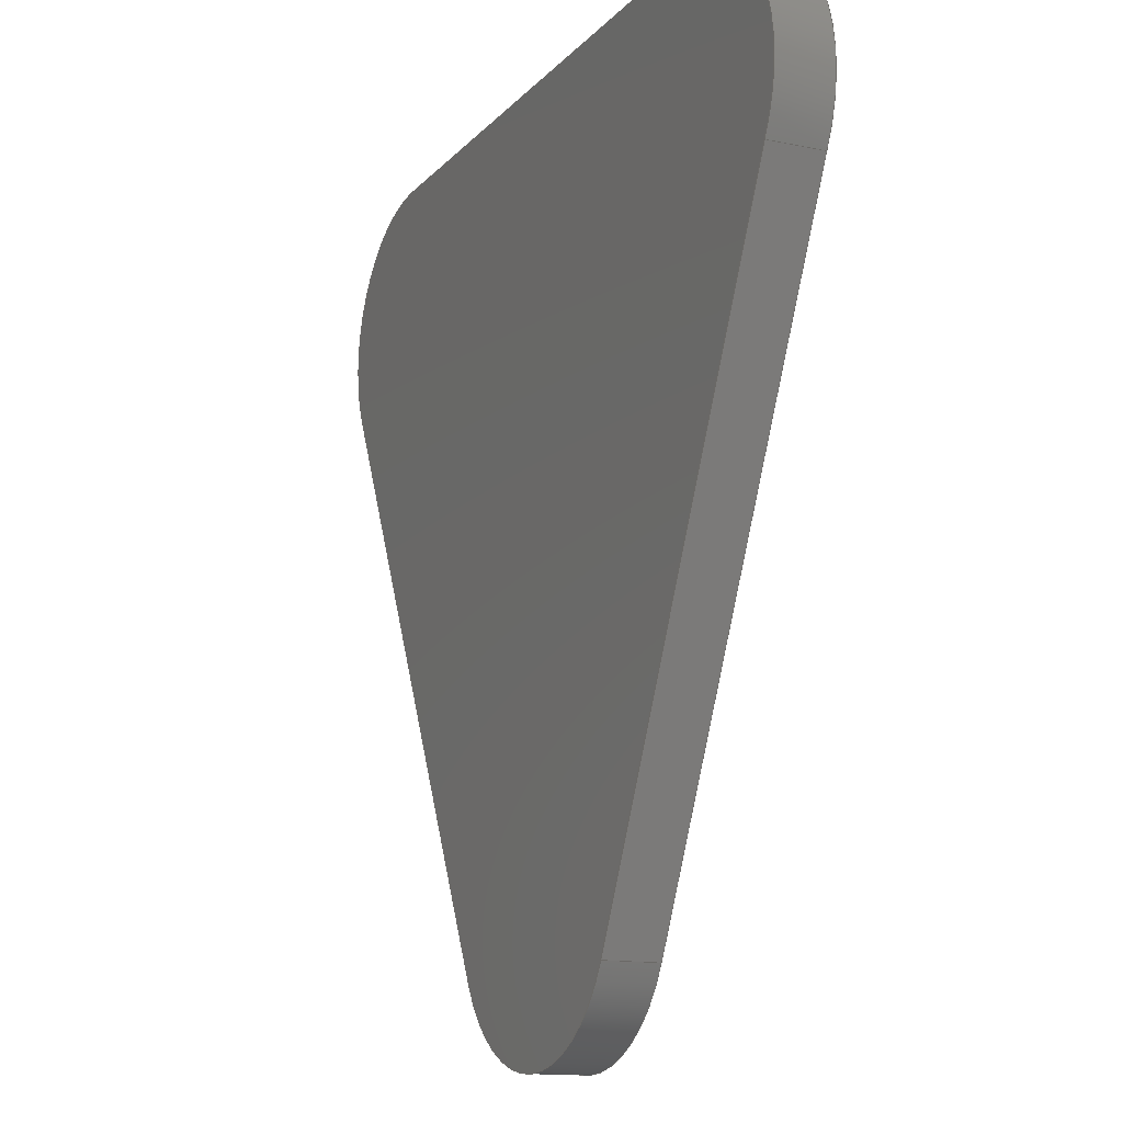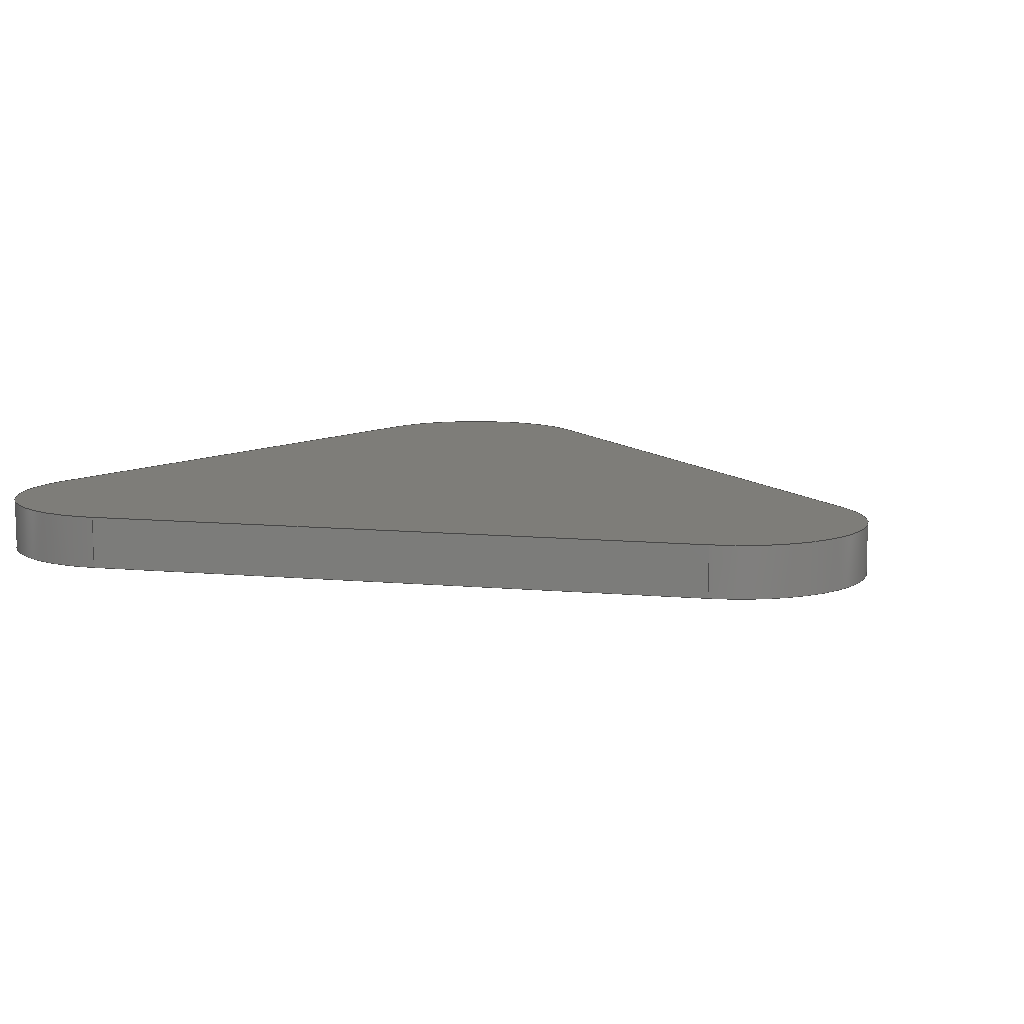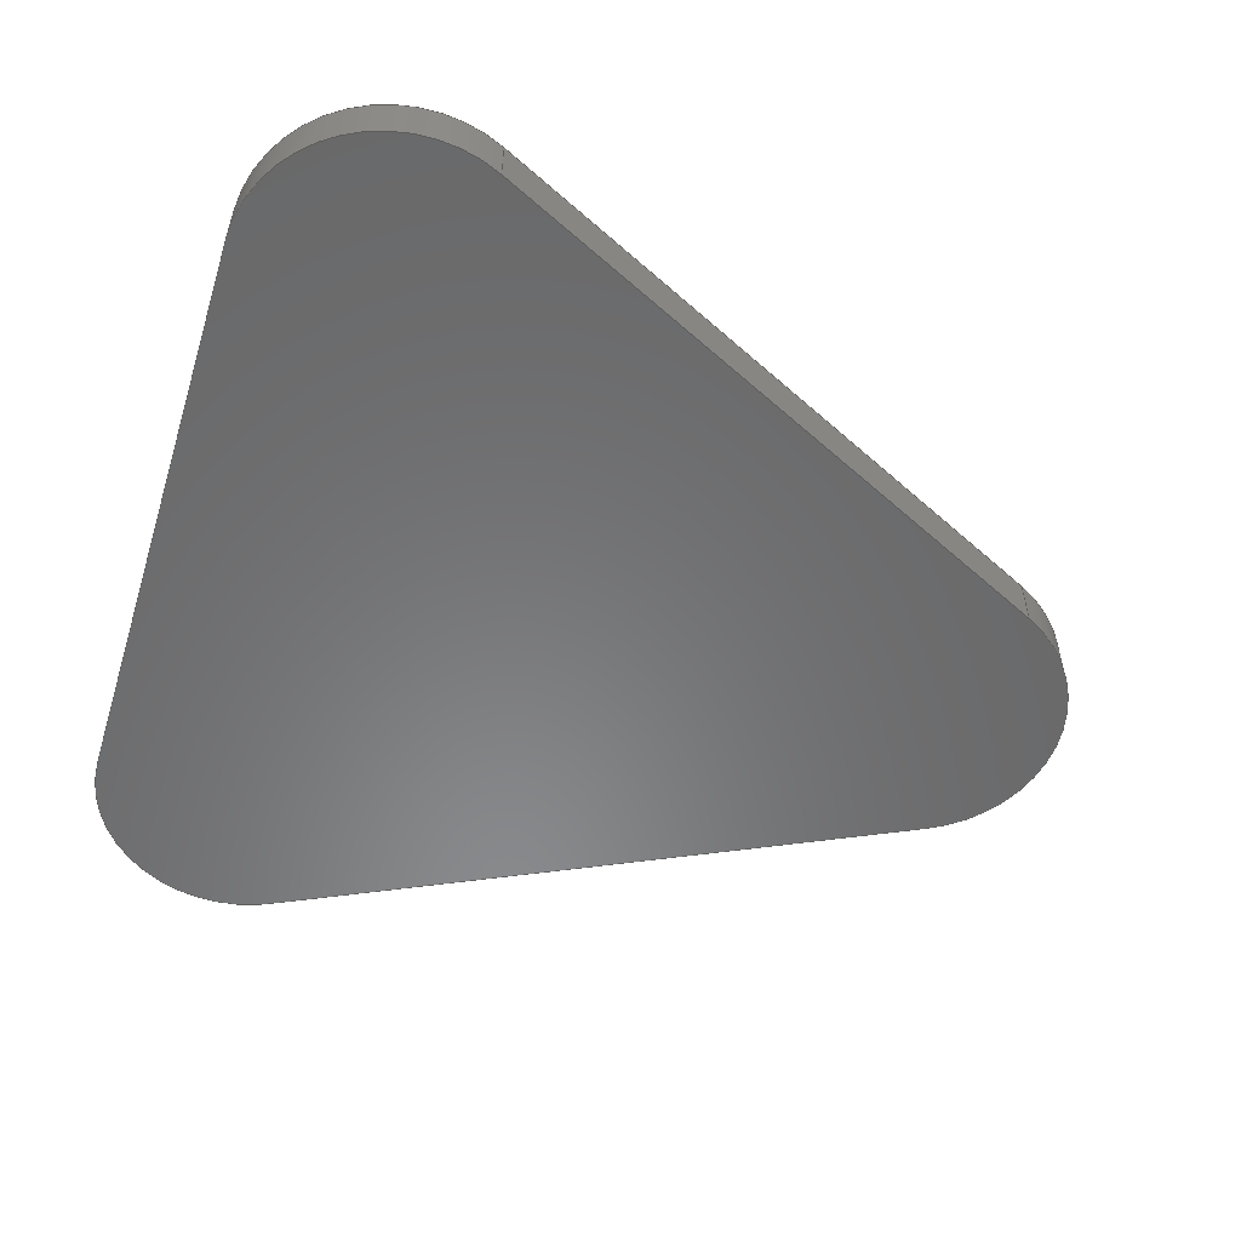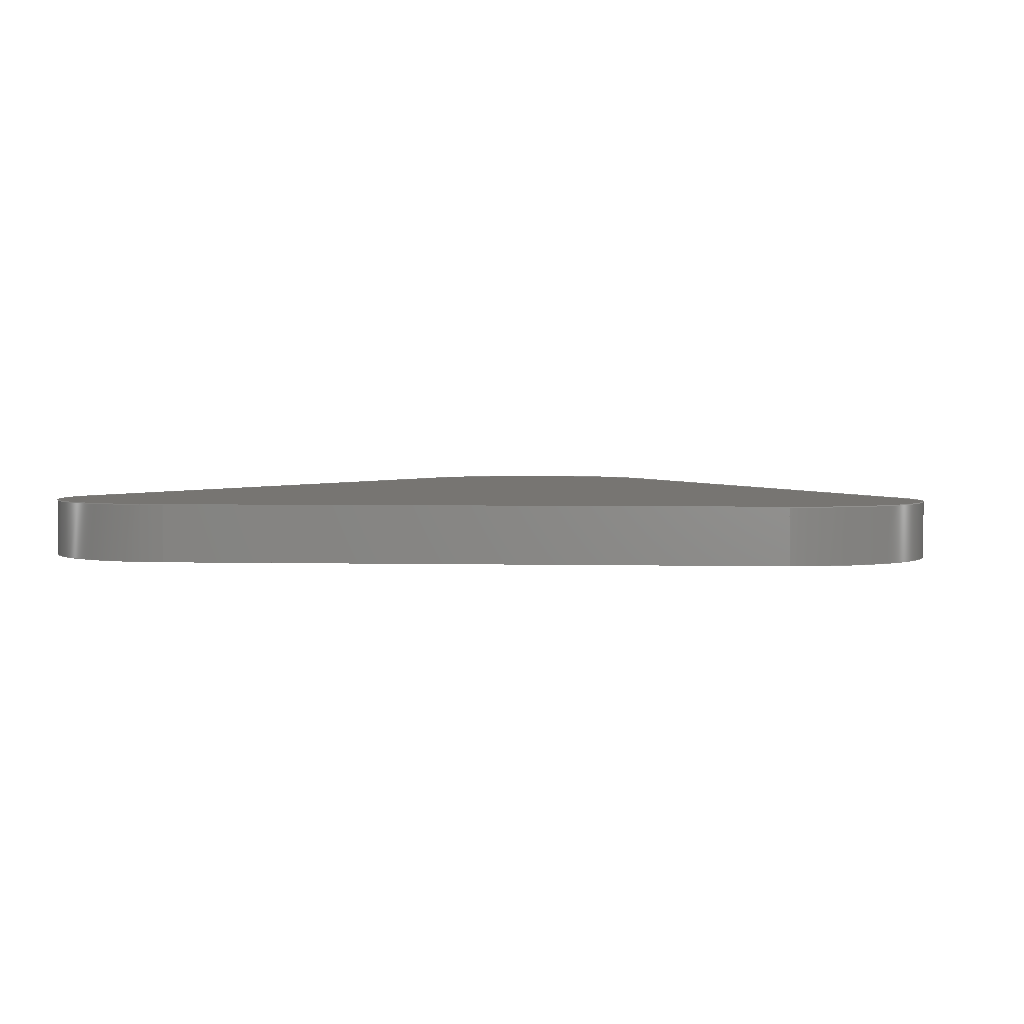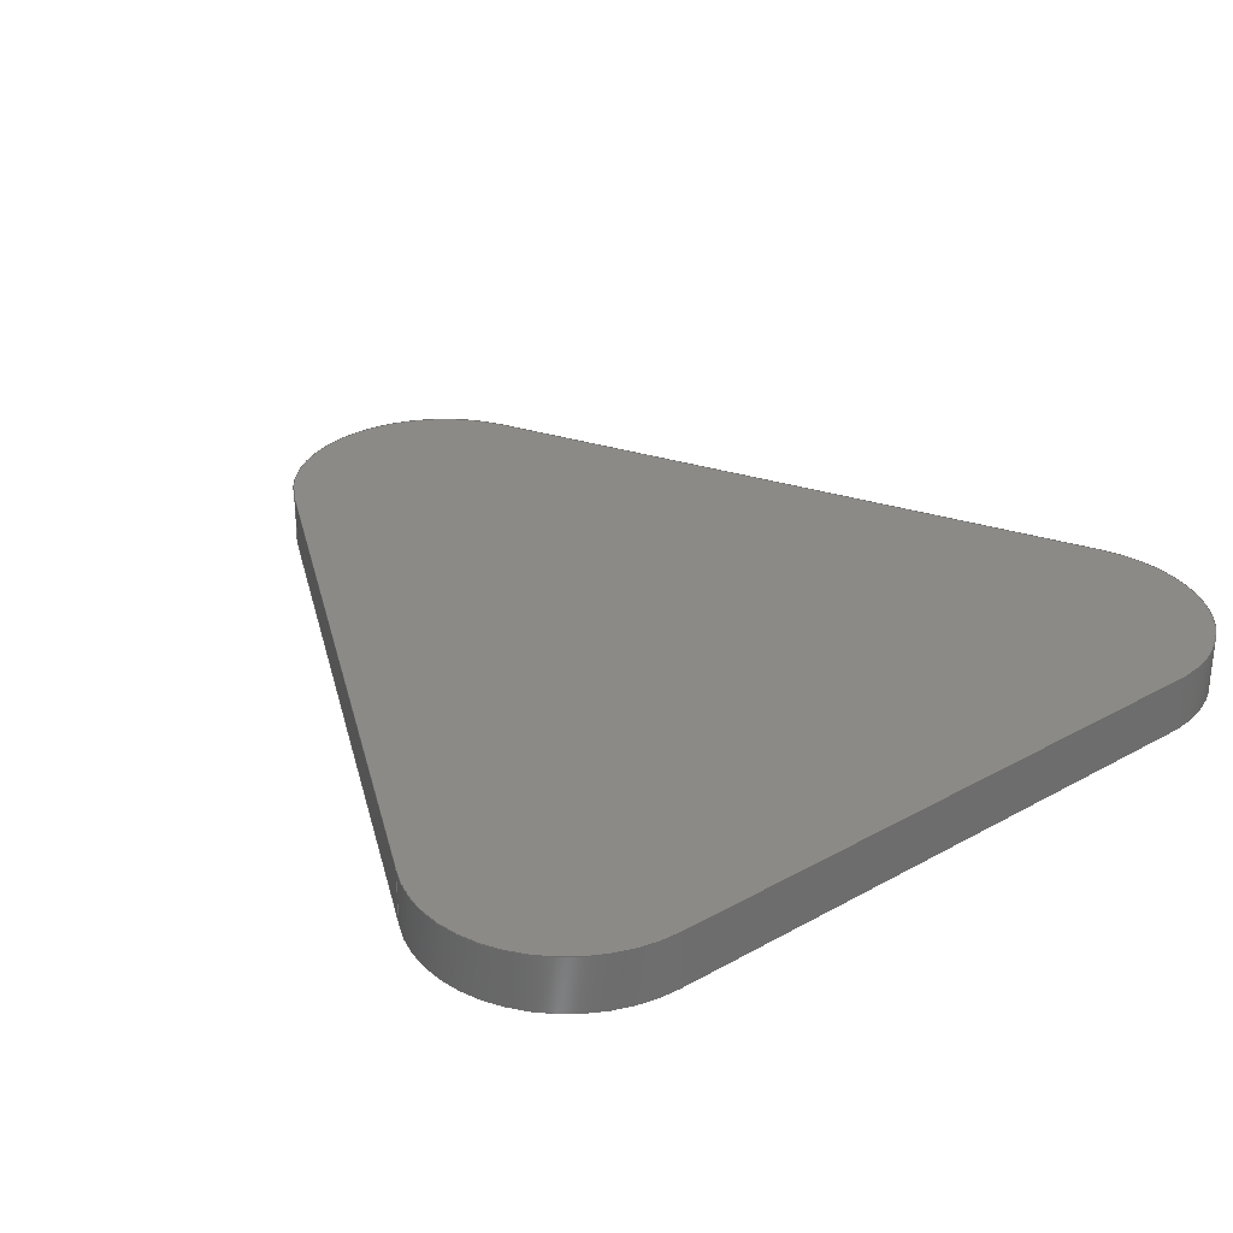
<metadata>
{"format":"step","ext":"step","renderer":"f3d","projection":"perspective","resolution":1024,"background":"white","views":[{"elev":-13.6,"azim":-115.3,"up":"+Z"},{"elev":10.4,"azim":128.8,"up":"+Y"},{"elev":-55.5,"azim":72.7,"up":"+Y"},{"elev":2.8,"azim":5.0,"up":"+Y"},{"elev":30.2,"azim":-39.1,"up":"+Y"}]}
</metadata>
<code>
ISO-10303-21;
DATA;
#1=MECHANICAL_DESIGN_GEOMETRIC_PRESENTATION_REPRESENTATION('',(#4),#246);
#2=SHAPE_REPRESENTATION_RELATIONSHIP('SRR','None',#253,#3);
#3=ADVANCED_BREP_SHAPE_REPRESENTATION('',(#5),#245);
#4=STYLED_ITEM('',(#262),#5);
#5=MANIFOLD_SOLID_BREP('Body1',#134);
#6=CIRCLE('',#150,1.856);
#7=CIRCLE('',#151,1.856);
#8=CIRCLE('',#154,1.8);
#9=CIRCLE('',#155,1.8);
#10=CIRCLE('',#158,1.886);
#11=CIRCLE('',#159,1.886);
#12=CYLINDRICAL_SURFACE('',#149,1.856);
#13=CYLINDRICAL_SURFACE('',#153,1.8);
#14=CYLINDRICAL_SURFACE('',#157,1.886);
#15=FACE_OUTER_BOUND('',#23,.T.);
#16=FACE_OUTER_BOUND('',#24,.T.);
#17=FACE_OUTER_BOUND('',#25,.T.);
#18=FACE_OUTER_BOUND('',#26,.T.);
#19=FACE_OUTER_BOUND('',#27,.T.);
#20=FACE_OUTER_BOUND('',#28,.T.);
#21=FACE_OUTER_BOUND('',#29,.T.);
#22=FACE_OUTER_BOUND('',#30,.T.);
#23=EDGE_LOOP('',(#85,#86,#87,#88));
#24=EDGE_LOOP('',(#89,#90,#91,#92));
#25=EDGE_LOOP('',(#93,#94,#95,#96));
#26=EDGE_LOOP('',(#97,#98,#99,#100));
#27=EDGE_LOOP('',(#101,#102,#103,#104));
#28=EDGE_LOOP('',(#105,#106,#107,#108));
#29=EDGE_LOOP('',(#109,#110,#111,#112,#113,#114));
#30=EDGE_LOOP('',(#115,#116,#117,#118,#119,#120));
#31=LINE('',#208,#43);
#32=LINE('',#210,#44);
#33=LINE('',#212,#45);
#34=LINE('',#213,#46);
#35=LINE('',#219,#47);
#36=LINE('',#222,#48);
#37=LINE('',#224,#49);
#38=LINE('',#225,#50);
#39=LINE('',#231,#51);
#40=LINE('',#234,#52);
#41=LINE('',#236,#53);
#42=LINE('',#237,#54);
#43=VECTOR('',#166,1);
#44=VECTOR('',#167,1);
#45=VECTOR('',#168,1);
#46=VECTOR('',#169,1);
#47=VECTOR('',#176,1);
#48=VECTOR('',#179,1);
#49=VECTOR('',#180,1);
#50=VECTOR('',#181,1);
#51=VECTOR('',#188,1);
#52=VECTOR('',#191,1);
#53=VECTOR('',#192,1);
#54=VECTOR('',#193,1);
#55=VERTEX_POINT('',#206);
#56=VERTEX_POINT('',#207);
#57=VERTEX_POINT('',#209);
#58=VERTEX_POINT('',#211);
#59=VERTEX_POINT('',#215);
#60=VERTEX_POINT('',#217);
#61=VERTEX_POINT('',#221);
#62=VERTEX_POINT('',#223);
#63=VERTEX_POINT('',#227);
#64=VERTEX_POINT('',#229);
#65=VERTEX_POINT('',#233);
#66=VERTEX_POINT('',#235);
#67=EDGE_CURVE('',#55,#56,#31,.T.);
#68=EDGE_CURVE('',#55,#57,#32,.T.);
#69=EDGE_CURVE('',#58,#57,#33,.T.);
#70=EDGE_CURVE('',#56,#58,#34,.T.);
#71=EDGE_CURVE('',#59,#56,#6,.T.);
#72=EDGE_CURVE('',#60,#58,#7,.T.);
#73=EDGE_CURVE('',#59,#60,#35,.T.);
#74=EDGE_CURVE('',#59,#61,#36,.T.);
#75=EDGE_CURVE('',#62,#60,#37,.T.);
#76=EDGE_CURVE('',#61,#62,#38,.T.);
#77=EDGE_CURVE('',#63,#61,#8,.T.);
#78=EDGE_CURVE('',#64,#62,#9,.T.);
#79=EDGE_CURVE('',#63,#64,#39,.T.);
#80=EDGE_CURVE('',#63,#65,#40,.T.);
#81=EDGE_CURVE('',#66,#64,#41,.T.);
#82=EDGE_CURVE('',#65,#66,#42,.T.);
#83=EDGE_CURVE('',#55,#65,#10,.T.);
#84=EDGE_CURVE('',#57,#66,#11,.T.);
#85=ORIENTED_EDGE('',*,*,#67,.F.);
#86=ORIENTED_EDGE('',*,*,#68,.T.);
#87=ORIENTED_EDGE('',*,*,#69,.F.);
#88=ORIENTED_EDGE('',*,*,#70,.F.);
#89=ORIENTED_EDGE('',*,*,#71,.T.);
#90=ORIENTED_EDGE('',*,*,#70,.T.);
#91=ORIENTED_EDGE('',*,*,#72,.F.);
#92=ORIENTED_EDGE('',*,*,#73,.F.);
#93=ORIENTED_EDGE('',*,*,#74,.F.);
#94=ORIENTED_EDGE('',*,*,#73,.T.);
#95=ORIENTED_EDGE('',*,*,#75,.F.);
#96=ORIENTED_EDGE('',*,*,#76,.F.);
#97=ORIENTED_EDGE('',*,*,#77,.T.);
#98=ORIENTED_EDGE('',*,*,#76,.T.);
#99=ORIENTED_EDGE('',*,*,#78,.F.);
#100=ORIENTED_EDGE('',*,*,#79,.F.);
#101=ORIENTED_EDGE('',*,*,#80,.F.);
#102=ORIENTED_EDGE('',*,*,#79,.T.);
#103=ORIENTED_EDGE('',*,*,#81,.F.);
#104=ORIENTED_EDGE('',*,*,#82,.F.);
#105=ORIENTED_EDGE('',*,*,#83,.T.);
#106=ORIENTED_EDGE('',*,*,#82,.T.);
#107=ORIENTED_EDGE('',*,*,#84,.F.);
#108=ORIENTED_EDGE('',*,*,#68,.F.);
#109=ORIENTED_EDGE('',*,*,#84,.T.);
#110=ORIENTED_EDGE('',*,*,#81,.T.);
#111=ORIENTED_EDGE('',*,*,#78,.T.);
#112=ORIENTED_EDGE('',*,*,#75,.T.);
#113=ORIENTED_EDGE('',*,*,#72,.T.);
#114=ORIENTED_EDGE('',*,*,#69,.T.);
#115=ORIENTED_EDGE('',*,*,#83,.F.);
#116=ORIENTED_EDGE('',*,*,#67,.T.);
#117=ORIENTED_EDGE('',*,*,#71,.F.);
#118=ORIENTED_EDGE('',*,*,#74,.T.);
#119=ORIENTED_EDGE('',*,*,#77,.F.);
#120=ORIENTED_EDGE('',*,*,#80,.T.);
#121=PLANE('',#148);
#122=PLANE('',#152);
#123=PLANE('',#156);
#124=PLANE('',#160);
#125=PLANE('',#161);
#126=ADVANCED_FACE('',(#15),#121,.T.);
#127=ADVANCED_FACE('',(#16),#12,.T.);
#128=ADVANCED_FACE('',(#17),#122,.T.);
#129=ADVANCED_FACE('',(#18),#13,.T.);
#130=ADVANCED_FACE('',(#19),#123,.T.);
#131=ADVANCED_FACE('',(#20),#14,.T.);
#132=ADVANCED_FACE('',(#21),#124,.T.);
#133=ADVANCED_FACE('',(#22),#125,.F.);
#134=CLOSED_SHELL('',(#126,#127,#128,#129,#130,#131,#132,#133));
#135=DERIVED_UNIT_ELEMENT(#137,1);
#136=DERIVED_UNIT_ELEMENT(#248,3);
#137=(
MASS_UNIT()
NAMED_UNIT(*)
SI_UNIT(.KILO.,.GRAM.)
);
#138=DERIVED_UNIT((#135,#136));
#139=MEASURE_REPRESENTATION_ITEM('density measure',
POSITIVE_RATIO_MEASURE(7850),#138);
#140=PROPERTY_DEFINITION_REPRESENTATION(#145,#142);
#141=PROPERTY_DEFINITION_REPRESENTATION(#146,#143);
#142=REPRESENTATION('material name',(#144),#245);
#143=REPRESENTATION('density',(#139),#245);
#144=DESCRIPTIVE_REPRESENTATION_ITEM('Steel','Steel');
#145=PROPERTY_DEFINITION('material property','material name',#255);
#146=PROPERTY_DEFINITION('material property','density of part',#255);
#147=AXIS2_PLACEMENT_3D('placement',#204,#162,#163);
#148=AXIS2_PLACEMENT_3D('',#205,#164,#165);
#149=AXIS2_PLACEMENT_3D('',#214,#170,#171);
#150=AXIS2_PLACEMENT_3D('',#216,#172,#173);
#151=AXIS2_PLACEMENT_3D('',#218,#174,#175);
#152=AXIS2_PLACEMENT_3D('',#220,#177,#178);
#153=AXIS2_PLACEMENT_3D('',#226,#182,#183);
#154=AXIS2_PLACEMENT_3D('',#228,#184,#185);
#155=AXIS2_PLACEMENT_3D('',#230,#186,#187);
#156=AXIS2_PLACEMENT_3D('',#232,#189,#190);
#157=AXIS2_PLACEMENT_3D('',#238,#194,#195);
#158=AXIS2_PLACEMENT_3D('',#239,#196,#197);
#159=AXIS2_PLACEMENT_3D('',#240,#198,#199);
#160=AXIS2_PLACEMENT_3D('',#241,#200,#201);
#161=AXIS2_PLACEMENT_3D('',#242,#202,#203);
#162=DIRECTION('axis',(0,0,1));
#163=DIRECTION('refdir',(1,0,0));
#164=DIRECTION('center_axis',(0.9008,0,-0.4342));
#165=DIRECTION('ref_axis',(-0.4342,0,-0.9008));
#166=DIRECTION('',(0.4342,0,0.9008));
#167=DIRECTION('',(0,1,0));
#168=DIRECTION('',(-0.4342,0,-0.9008));
#169=DIRECTION('',(0,1,0));
#170=DIRECTION('center_axis',(0,1,0));
#171=DIRECTION('ref_axis',(0.04862,0,0.9988));
#172=DIRECTION('center_axis',(0,1,0));
#173=DIRECTION('ref_axis',(0.04862,0,0.9988));
#174=DIRECTION('center_axis',(0,1,0));
#175=DIRECTION('ref_axis',(0.04862,0,0.9988));
#176=DIRECTION('',(0,1,0));
#177=DIRECTION('center_axis',(-2.214e-05,0,1));
#178=DIRECTION('ref_axis',(1,0,2.214e-05));
#179=DIRECTION('',(-1,0,-2.214e-05));
#180=DIRECTION('',(1,0,2.214e-05));
#181=DIRECTION('',(0,1,0));
#182=DIRECTION('center_axis',(0,1,0));
#183=DIRECTION('ref_axis',(-0.8786,0,-0.4776));
#184=DIRECTION('center_axis',(0,1,0));
#185=DIRECTION('ref_axis',(-0.8786,0,-0.4776));
#186=DIRECTION('center_axis',(0,1,0));
#187=DIRECTION('ref_axis',(-0.8786,0,-0.4776));
#188=DIRECTION('',(0,1,0));
#189=DIRECTION('center_axis',(-0.9006,0,-0.4347));
#190=DIRECTION('ref_axis',(-0.4347,0,0.9006));
#191=DIRECTION('',(0.4347,0,-0.9006));
#192=DIRECTION('',(-0.4347,0,0.9006));
#193=DIRECTION('',(0,1,0));
#194=DIRECTION('center_axis',(0,1,0));
#195=DIRECTION('ref_axis',(0.9008,0,-0.4342));
#196=DIRECTION('center_axis',(0,1,0));
#197=DIRECTION('ref_axis',(0.9008,0,-0.4342));
#198=DIRECTION('center_axis',(0,1,0));
#199=DIRECTION('ref_axis',(0.9008,0,-0.4342));
#200=DIRECTION('center_axis',(0,1,0));
#201=DIRECTION('ref_axis',(1,0,0));
#202=DIRECTION('center_axis',(0,1,0));
#203=DIRECTION('ref_axis',(1,0,0));
#204=CARTESIAN_POINT('',(0,0,0));
#205=CARTESIAN_POINT('Origin',(5.4,0,-2.616));
#206=CARTESIAN_POINT('',(1.721,0,-10.25));
#207=CARTESIAN_POINT('',(5.4,0,-2.616));
#208=CARTESIAN_POINT('',(1.721,0,-10.25));
#209=CARTESIAN_POINT('',(1.721,0.7,-10.25));
#210=CARTESIAN_POINT('',(1.721,0,-10.25));
#211=CARTESIAN_POINT('',(5.4,0.7,-2.616));
#212=CARTESIAN_POINT('',(1.721,0.7,-10.25));
#213=CARTESIAN_POINT('',(5.4,0,-2.616));
#214=CARTESIAN_POINT('Origin',(3.729,0,-1.81));
#215=CARTESIAN_POINT('',(3.819,0,0.04377));
#216=CARTESIAN_POINT('Origin',(3.729,0,-1.81));
#217=CARTESIAN_POINT('',(3.819,0.7,0.04377));
#218=CARTESIAN_POINT('Origin',(3.729,0.7,-1.81));
#219=CARTESIAN_POINT('',(3.819,0,0.04377));
#220=CARTESIAN_POINT('Origin',(-3.781,0,0.04361));
#221=CARTESIAN_POINT('',(-3.781,0,0.04361));
#222=CARTESIAN_POINT('',(3.819,0,0.04377));
#223=CARTESIAN_POINT('',(-3.781,0.7,0.04361));
#224=CARTESIAN_POINT('',(3.819,0.7,0.04377));
#225=CARTESIAN_POINT('',(-3.781,0,0.04361));
#226=CARTESIAN_POINT('Origin',(-3.781,0,-1.756));
#227=CARTESIAN_POINT('',(-5.362,0,-2.615));
#228=CARTESIAN_POINT('Origin',(-3.781,0,-1.756));
#229=CARTESIAN_POINT('',(-5.362,0.7,-2.615));
#230=CARTESIAN_POINT('Origin',(-3.781,0.7,-1.756));
#231=CARTESIAN_POINT('',(-5.362,0,-2.615));
#232=CARTESIAN_POINT('Origin',(-1.679,0,-10.25));
#233=CARTESIAN_POINT('',(-1.679,0,-10.25));
#234=CARTESIAN_POINT('',(-5.362,0,-2.615));
#235=CARTESIAN_POINT('',(-1.679,0.7,-10.25));
#236=CARTESIAN_POINT('',(-5.362,0.7,-2.615));
#237=CARTESIAN_POINT('',(-1.679,0,-10.25));
#238=CARTESIAN_POINT('Origin',(0.02195,0,-9.431));
#239=CARTESIAN_POINT('Origin',(0.02195,0,-9.431));
#240=CARTESIAN_POINT('Origin',(0.02195,0.7,-9.431));
#241=CARTESIAN_POINT('Origin',(0.002121,0.7,-5.637));
#242=CARTESIAN_POINT('Origin',(0.002121,0,-5.637));
#243=UNCERTAINTY_MEASURE_WITH_UNIT(LENGTH_MEASURE(0.001),#247,
'DISTANCE_ACCURACY_VALUE',
'Maximum model space distance between geometric entities at asserted c
onnectivities');
#244=UNCERTAINTY_MEASURE_WITH_UNIT(LENGTH_MEASURE(0.001),#247,
'DISTANCE_ACCURACY_VALUE',
'Maximum model space distance between geometric entities at asserted c
onnectivities');
#245=(
GEOMETRIC_REPRESENTATION_CONTEXT(3)
GLOBAL_UNCERTAINTY_ASSIGNED_CONTEXT((#243))
GLOBAL_UNIT_ASSIGNED_CONTEXT((#247,#249,#250))
REPRESENTATION_CONTEXT('','3D')
);
#246=(
GEOMETRIC_REPRESENTATION_CONTEXT(3)
GLOBAL_UNCERTAINTY_ASSIGNED_CONTEXT((#244))
GLOBAL_UNIT_ASSIGNED_CONTEXT((#247,#249,#250))
REPRESENTATION_CONTEXT('','3D')
);
#247=(
LENGTH_UNIT()
NAMED_UNIT(*)
SI_UNIT(.CENTI.,.METRE.)
);
#248=(
LENGTH_UNIT()
NAMED_UNIT(*)
SI_UNIT($,.METRE.)
);
#249=(
NAMED_UNIT(*)
PLANE_ANGLE_UNIT()
SI_UNIT($,.RADIAN.)
);
#250=(
NAMED_UNIT(*)
SI_UNIT($,.STERADIAN.)
SOLID_ANGLE_UNIT()
);
#251=SHAPE_DEFINITION_REPRESENTATION(#252,#253);
#252=PRODUCT_DEFINITION_SHAPE('',$,#255);
#253=SHAPE_REPRESENTATION('',(#147),#245);
#254=PRODUCT_DEFINITION_CONTEXT('part definition',#259,'design');
#255=PRODUCT_DEFINITION('Support Plate (2) v8 (1)',
'Support Plate (2) v8 (1)',#256,#254);
#256=PRODUCT_DEFINITION_FORMATION('',$,#261);
#257=PRODUCT_RELATED_PRODUCT_CATEGORY('Support Plate (2) v8 (1)',
'Support Plate (2) v8 (1)',(#261));
#258=APPLICATION_PROTOCOL_DEFINITION('international standard',
'automotive_design',2009,#259);
#259=APPLICATION_CONTEXT(
'Core Data for Automotive Mechanical Design Process');
#260=PRODUCT_CONTEXT('part definition',#259,'mechanical');
#261=PRODUCT('Support Plate (2) v8 (1)','Support Plate (2) v8 (1)',$,(#260));
#262=PRESENTATION_STYLE_ASSIGNMENT((#263));
#263=SURFACE_STYLE_USAGE(.BOTH.,#264);
#264=SURFACE_SIDE_STYLE('',(#265));
#265=SURFACE_STYLE_FILL_AREA(#266);
#266=FILL_AREA_STYLE('Steel - Satin',(#267));
#267=FILL_AREA_STYLE_COLOUR('Steel - Satin',#268);
#268=COLOUR_RGB('Steel - Satin',0.6275,0.6275,0.6275);
ENDSEC;
END-ISO-10303-21;

</code>
